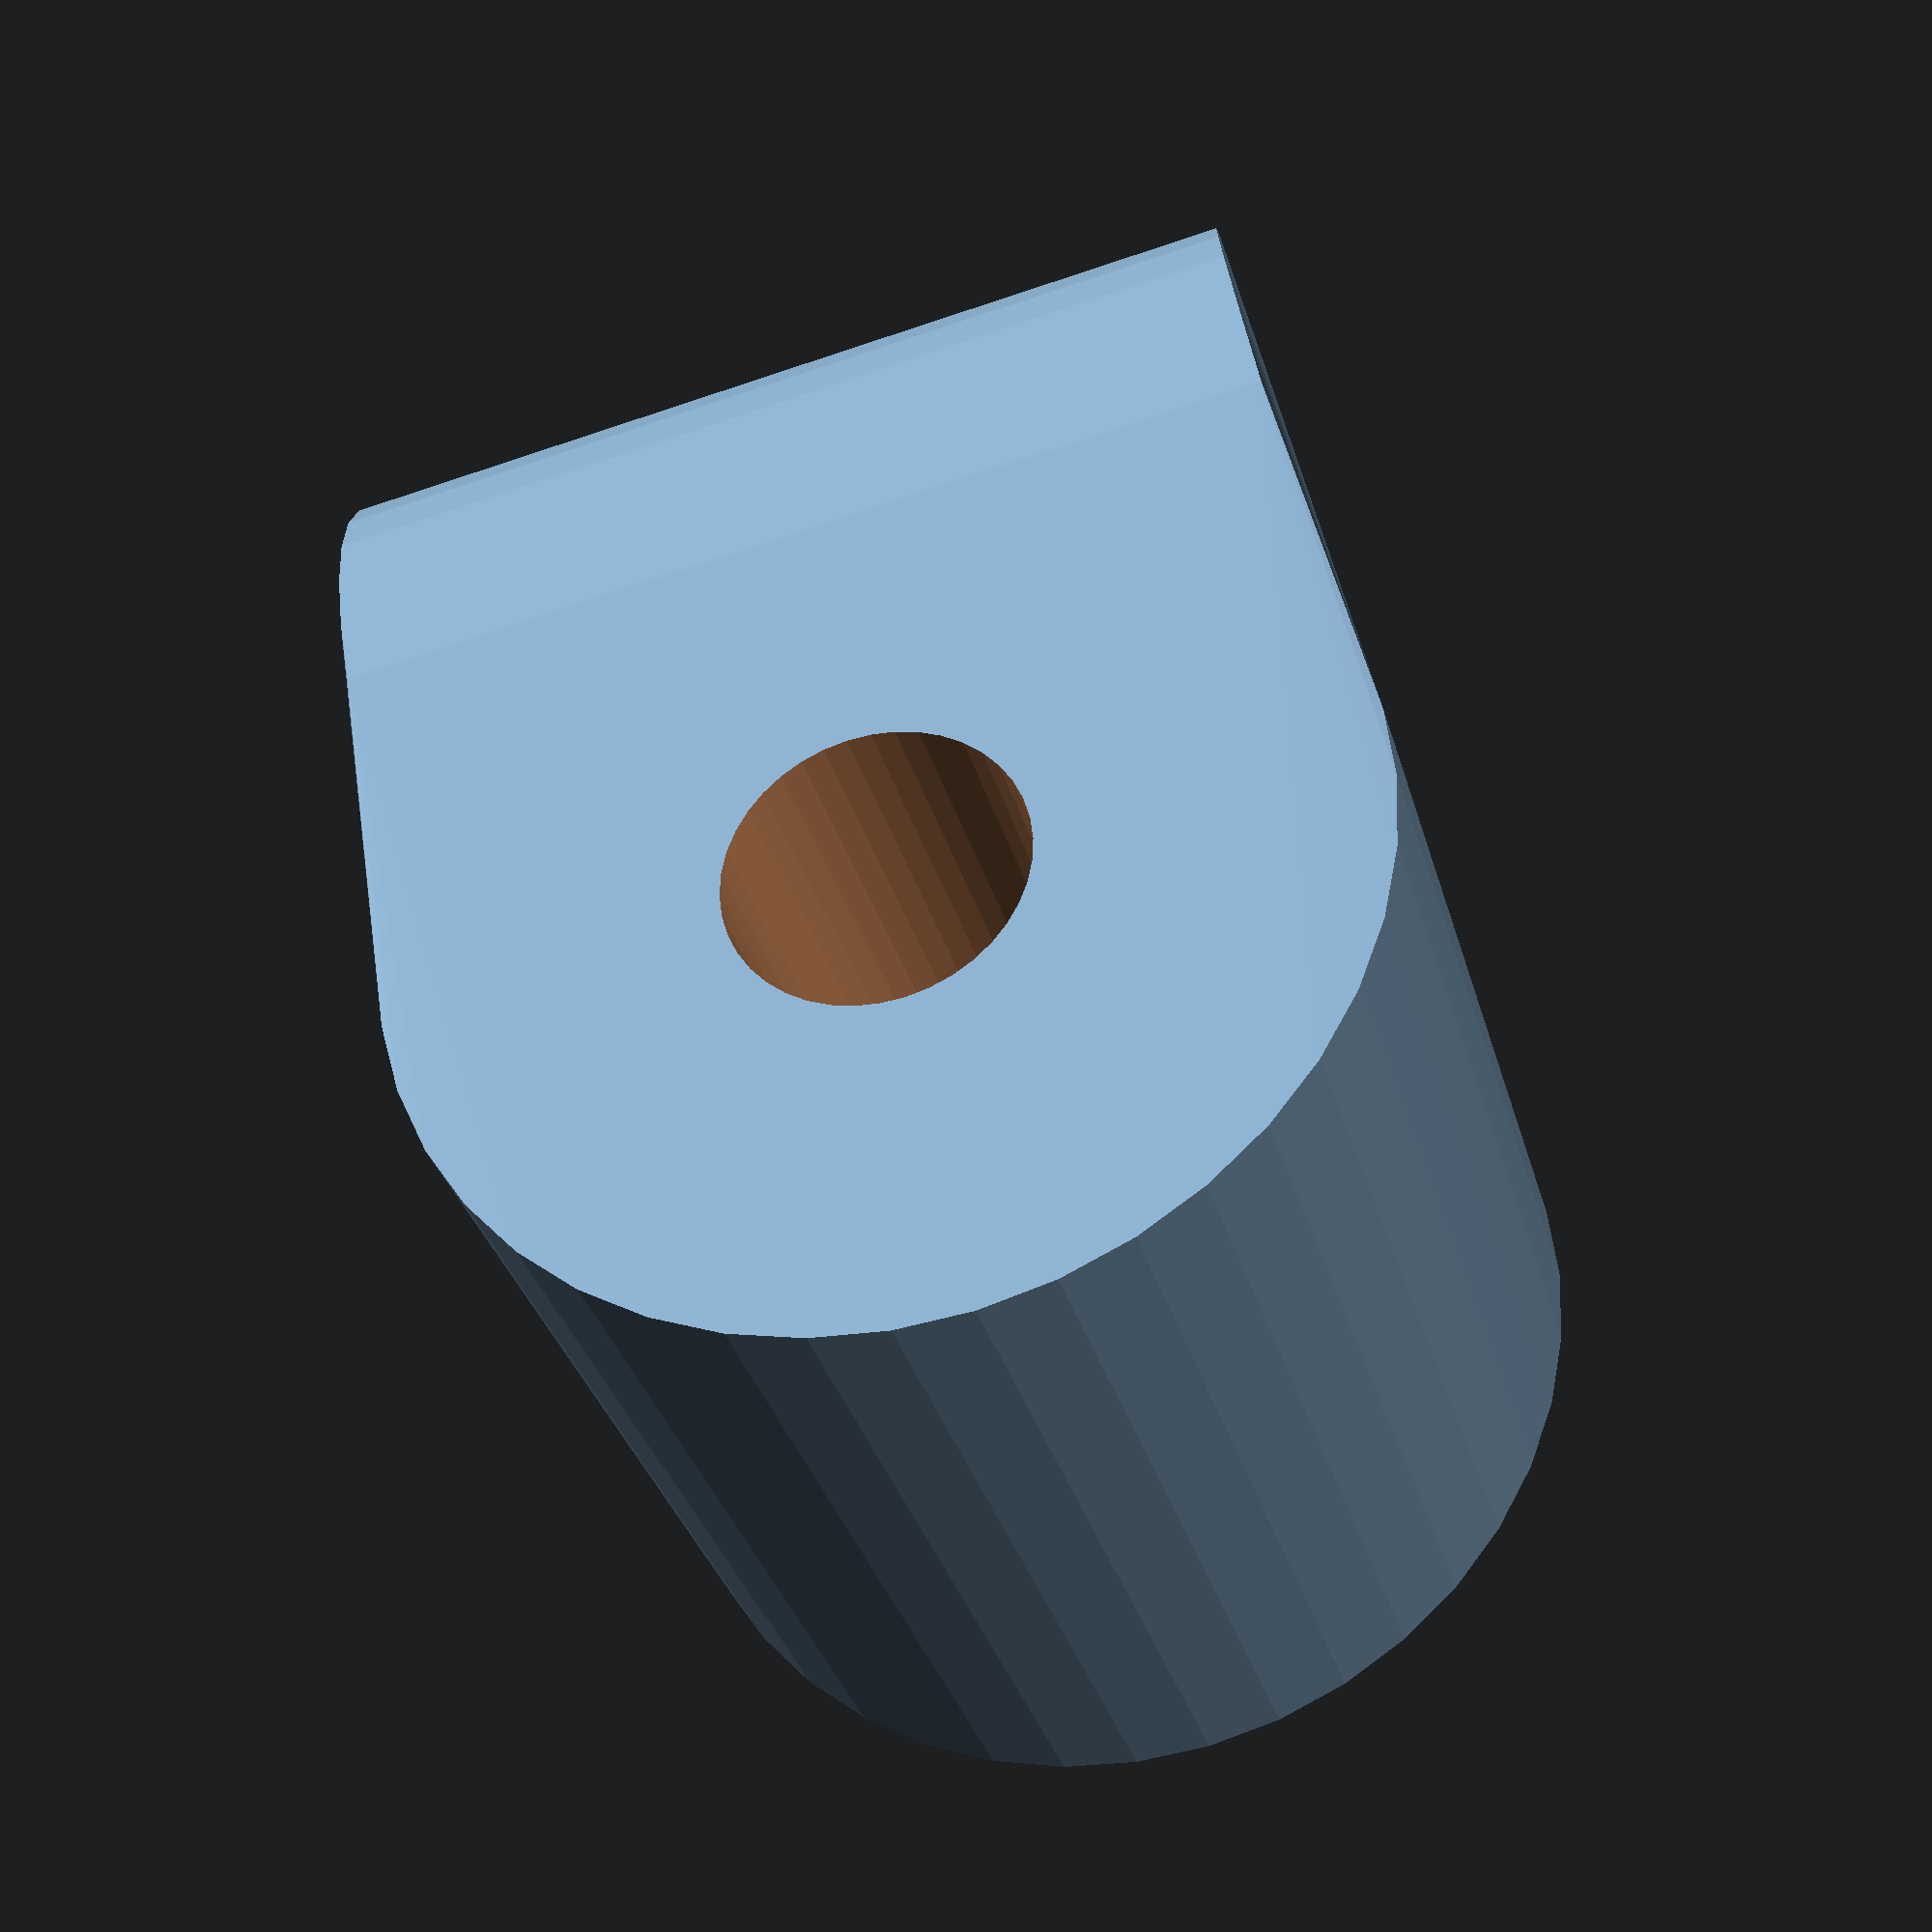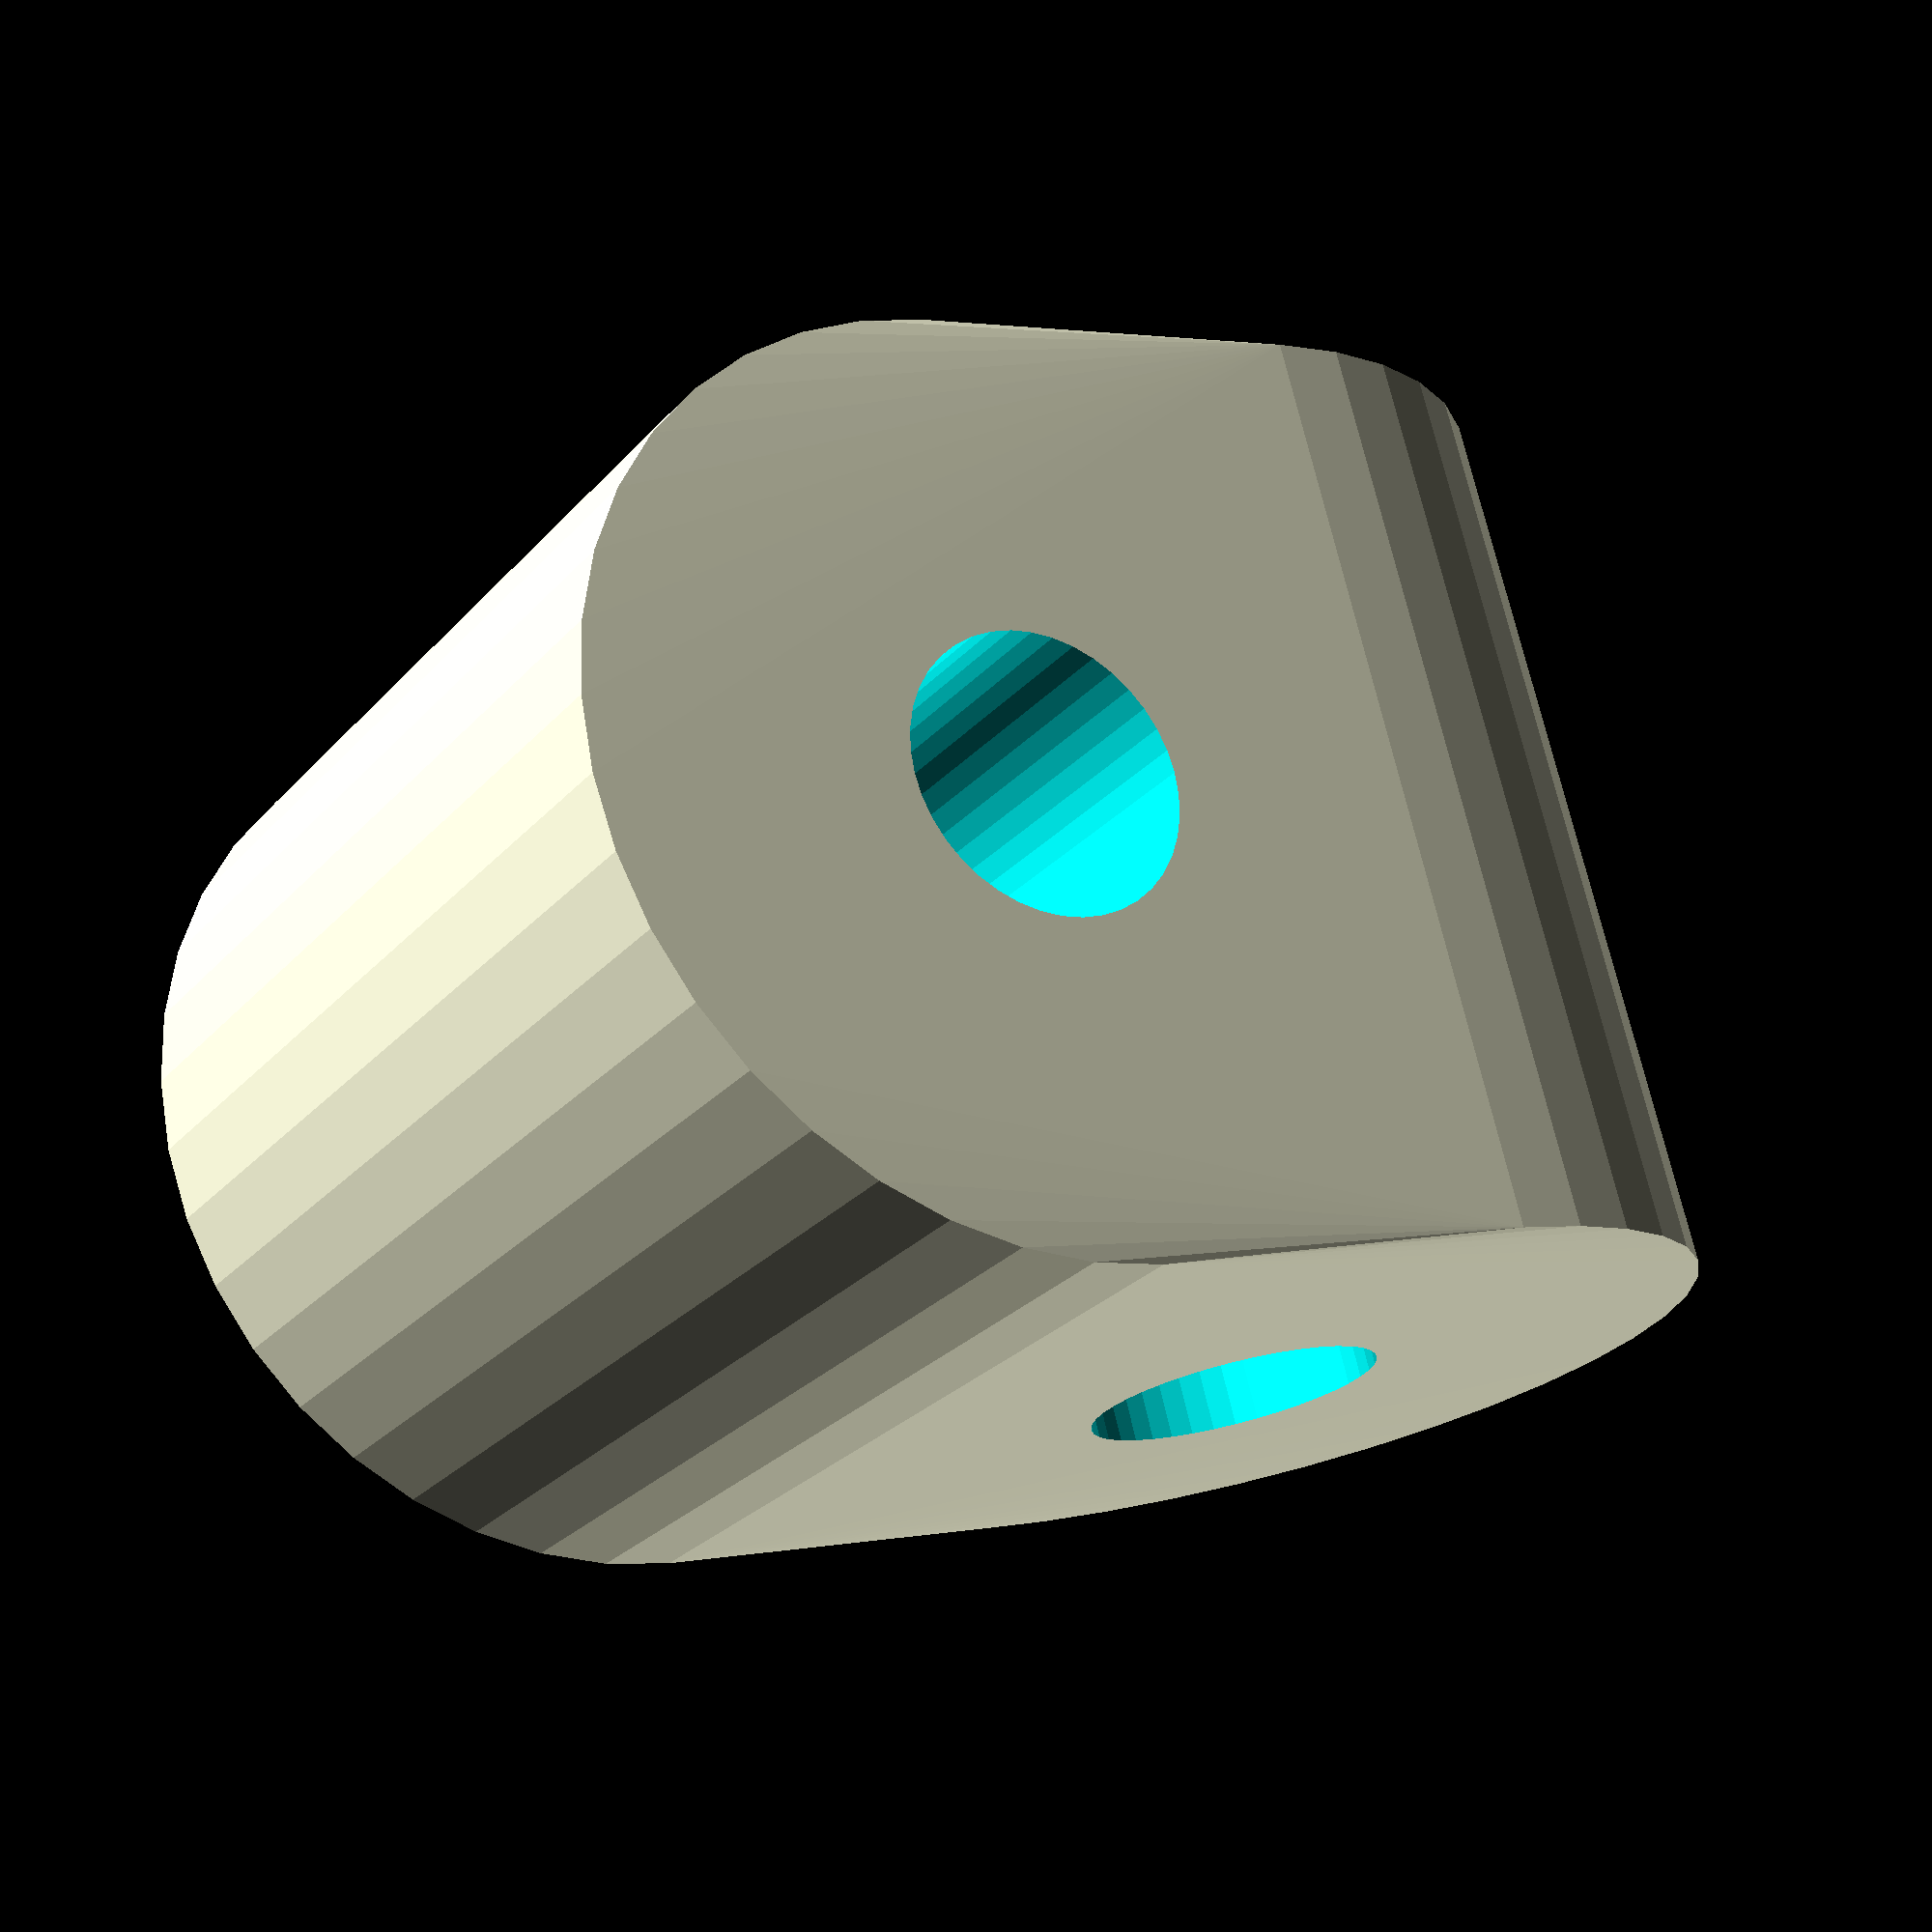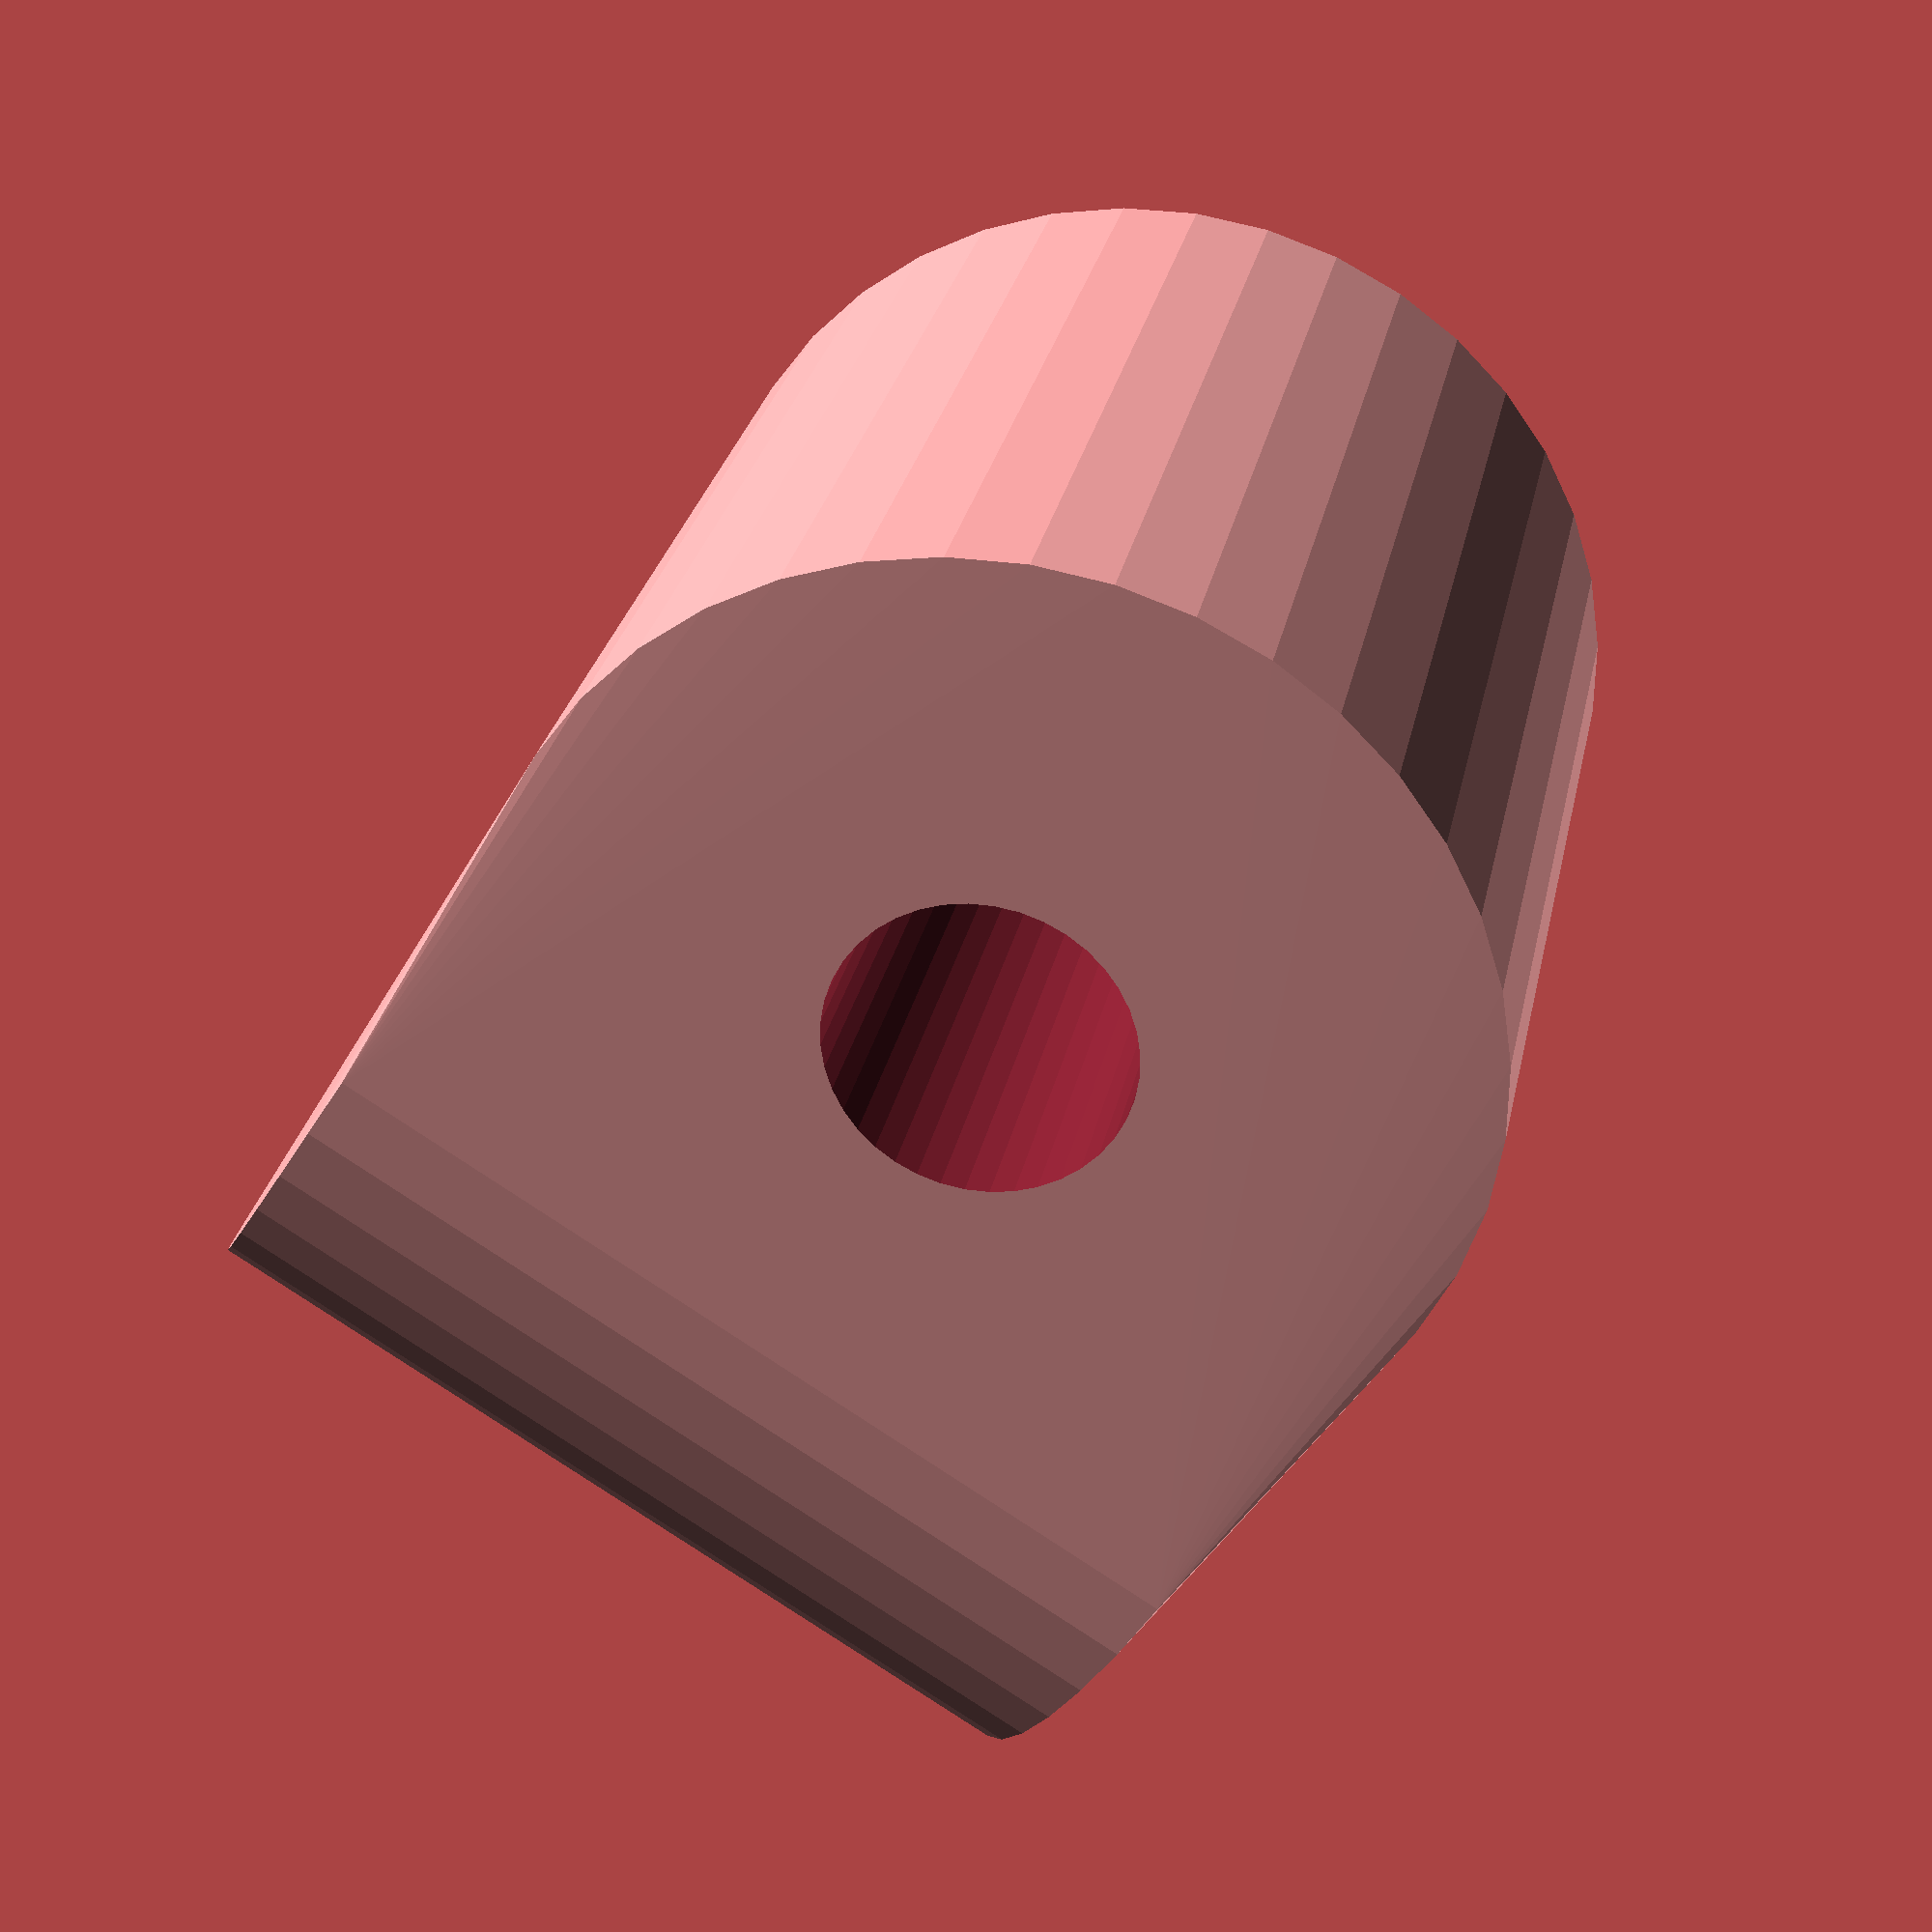
<openscad>
CABLE = 3.2;
AXLE = 3.1;

$fn = 40;

module cable_whatever() {
    difference() {
        cylinder(h=10, d=CABLE*2+4, center=true);
        //cylinder(h=5.1, d=CABLE, center=true);
    }
}

module other_thing() {
    difference() {
        cylinder(h=10, d=AXLE*2+4, center=true);
        //cylinder(h=5.1, d=AXLE, center=true);
    }
}

module cable_whatever_neg() {
    cylinder(h=12, d=CABLE, center=true);
}

module other_thing_neg() {
    cylinder(h=12, d=AXLE, center=true);
}

module hinge() {
    difference() {
        hull() {
            cable_whatever();
            translate([0,CABLE*2-2,0])
                rotate([0, 90])
                     other_thing();
        }
        cable_whatever_neg();
        translate([0,CABLE*2-2,0])
            rotate([0, 90])
                 other_thing_neg();
    }
}

hinge();
</openscad>
<views>
elev=213.3 azim=168.9 roll=165.2 proj=p view=wireframe
elev=108.3 azim=237.8 roll=13.0 proj=p view=wireframe
elev=152.0 azim=327.9 roll=348.7 proj=p view=solid
</views>
